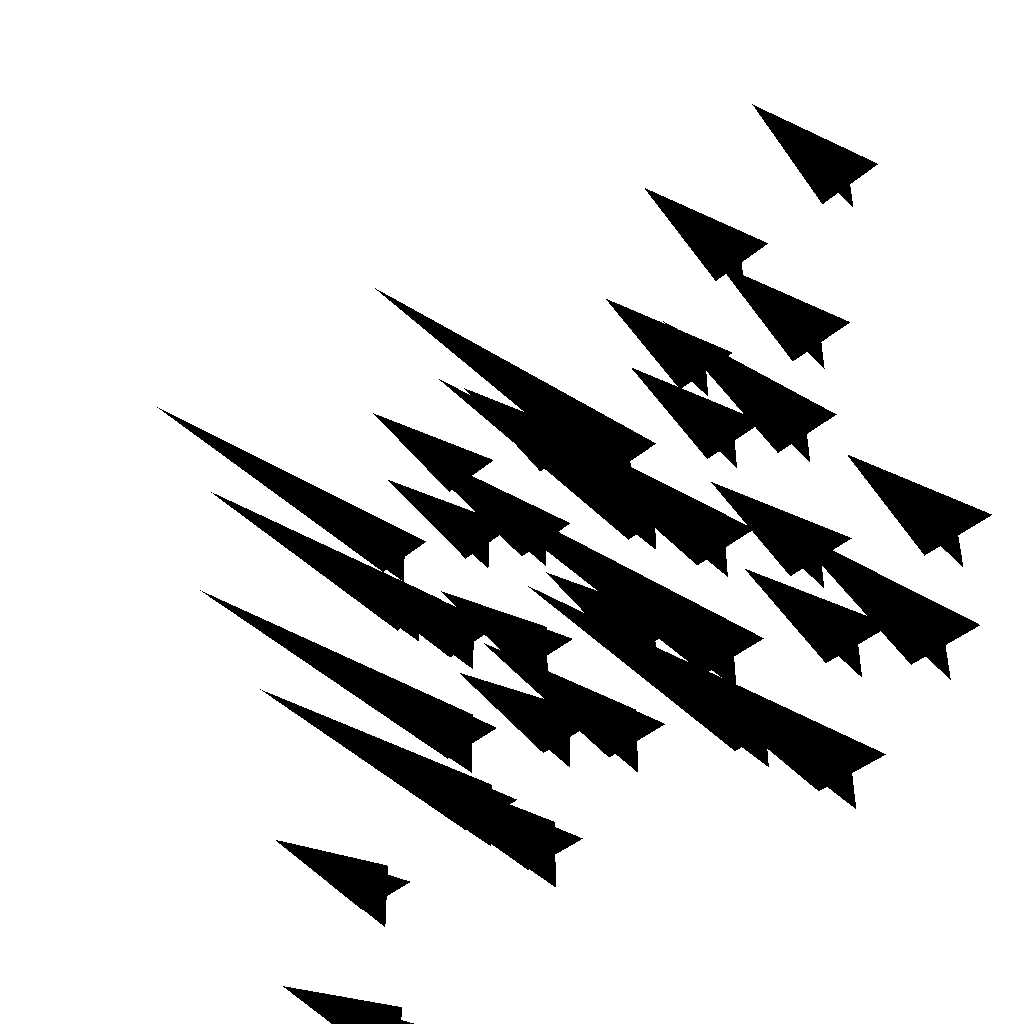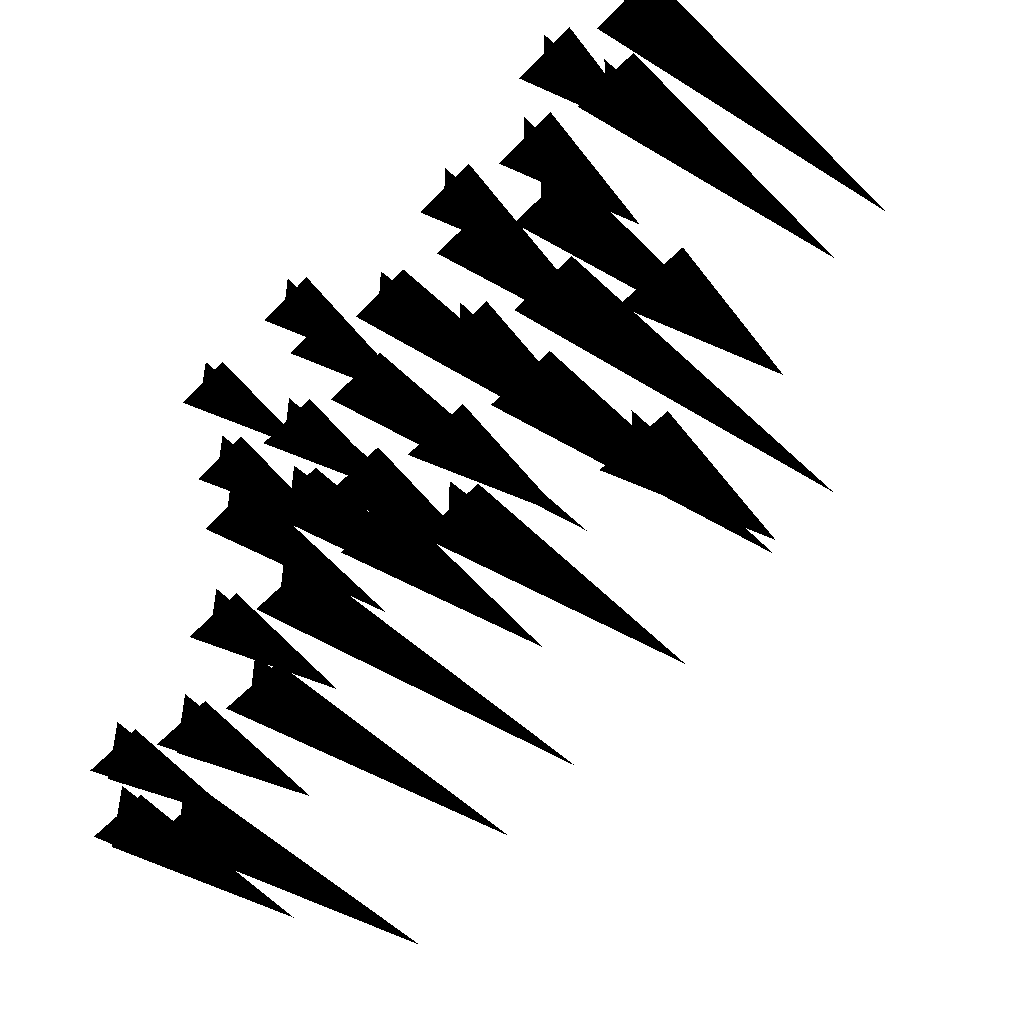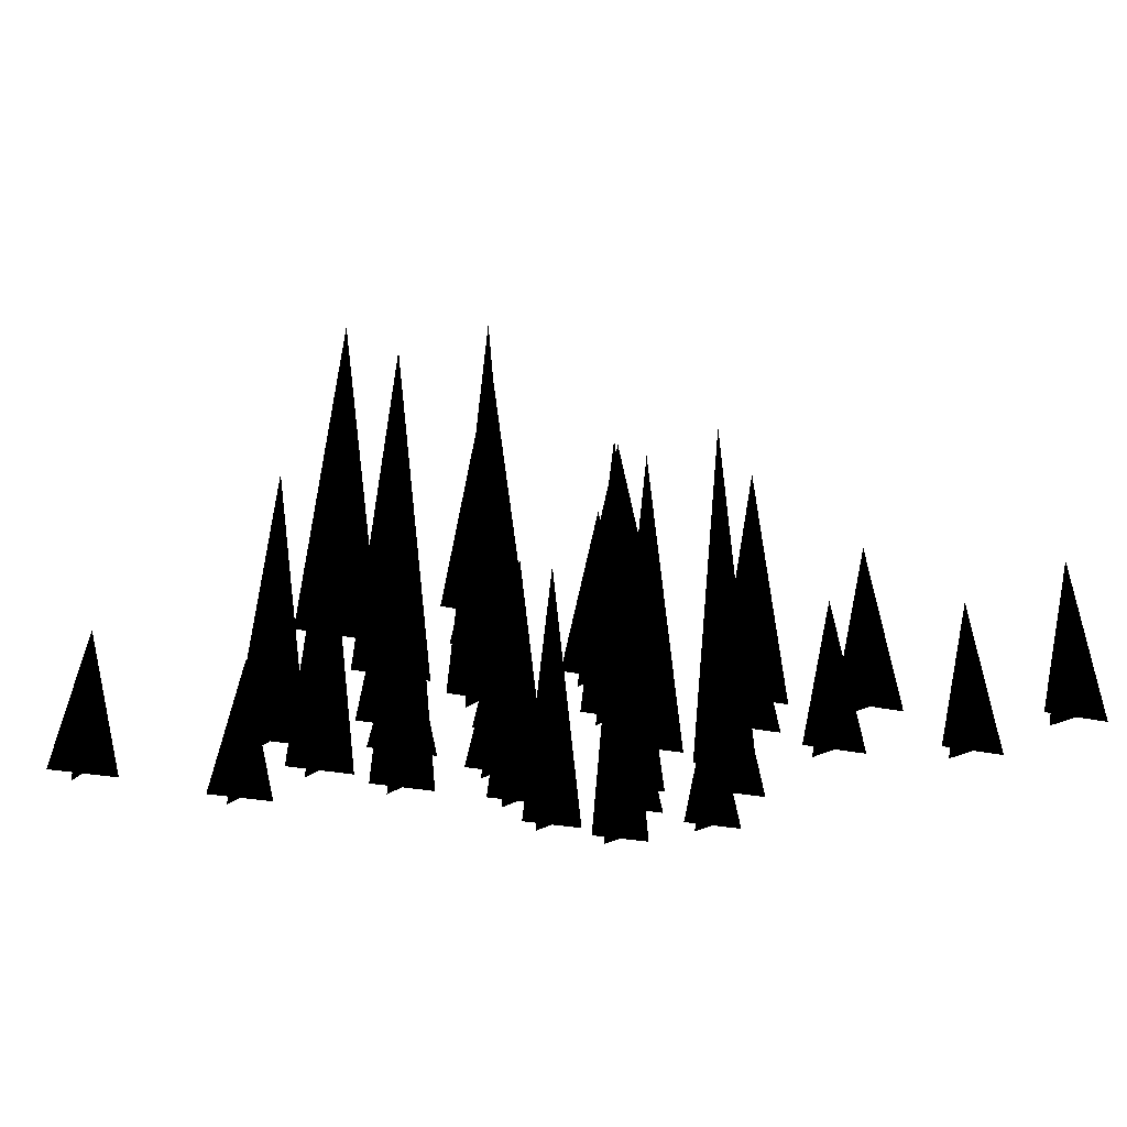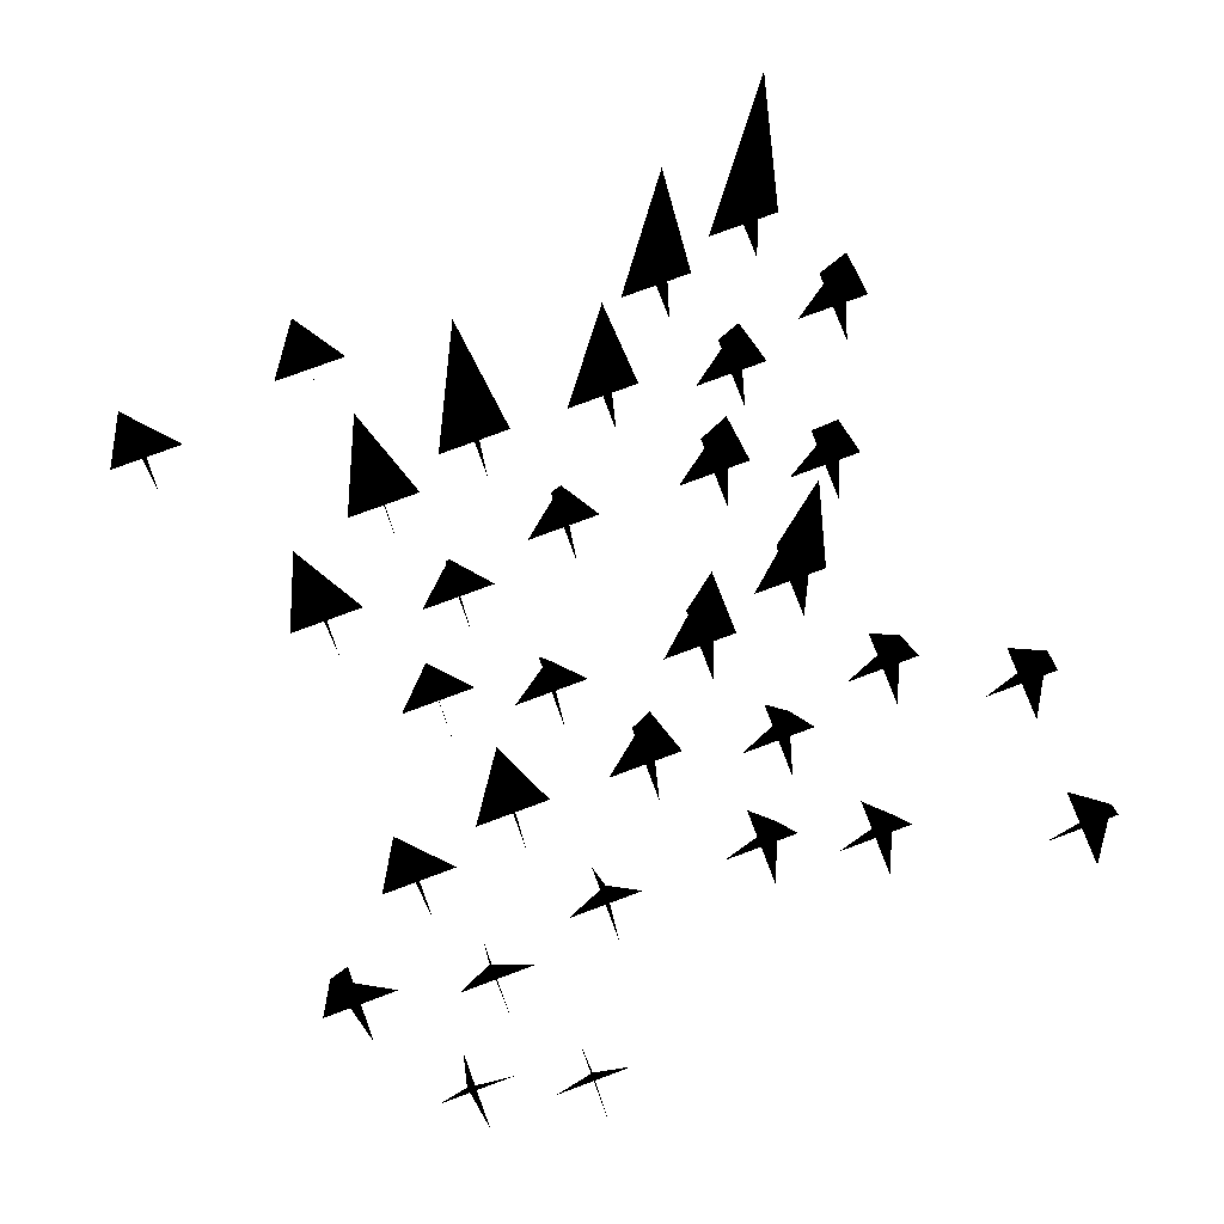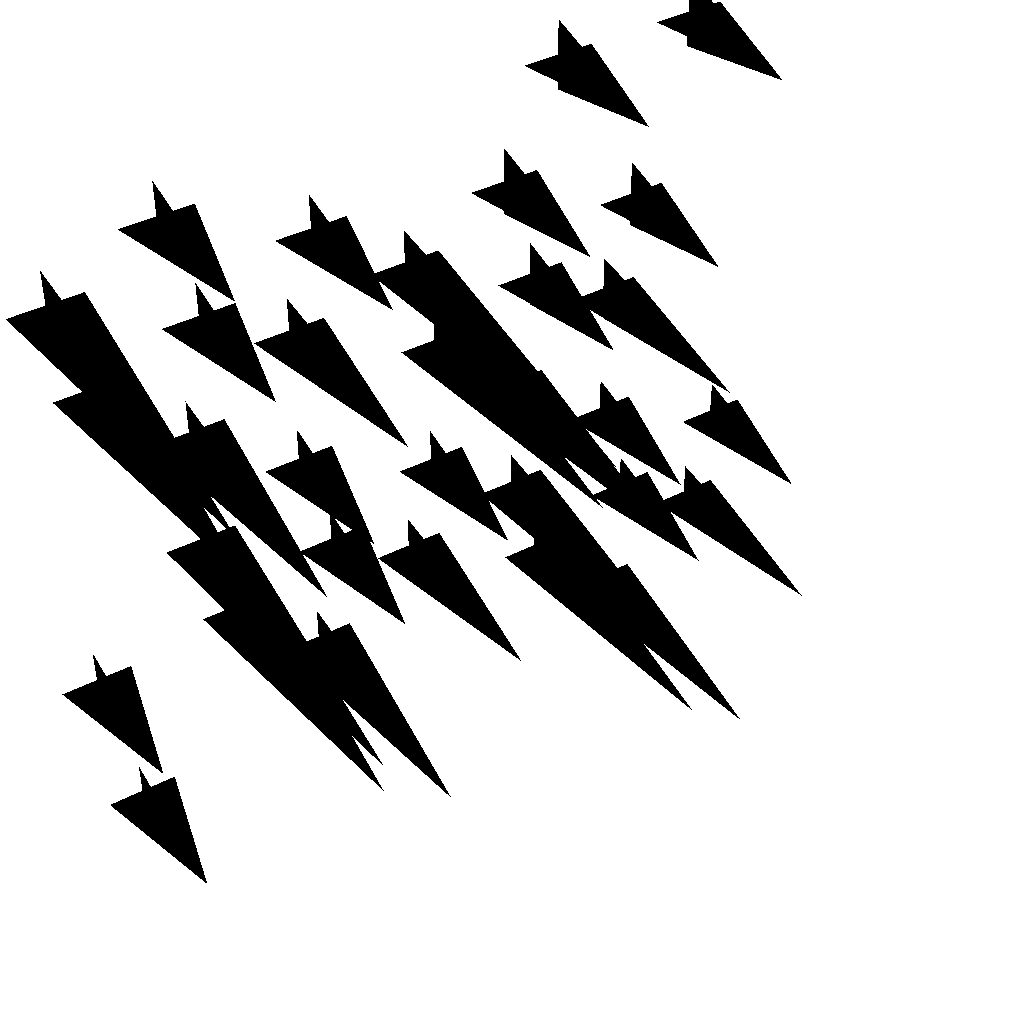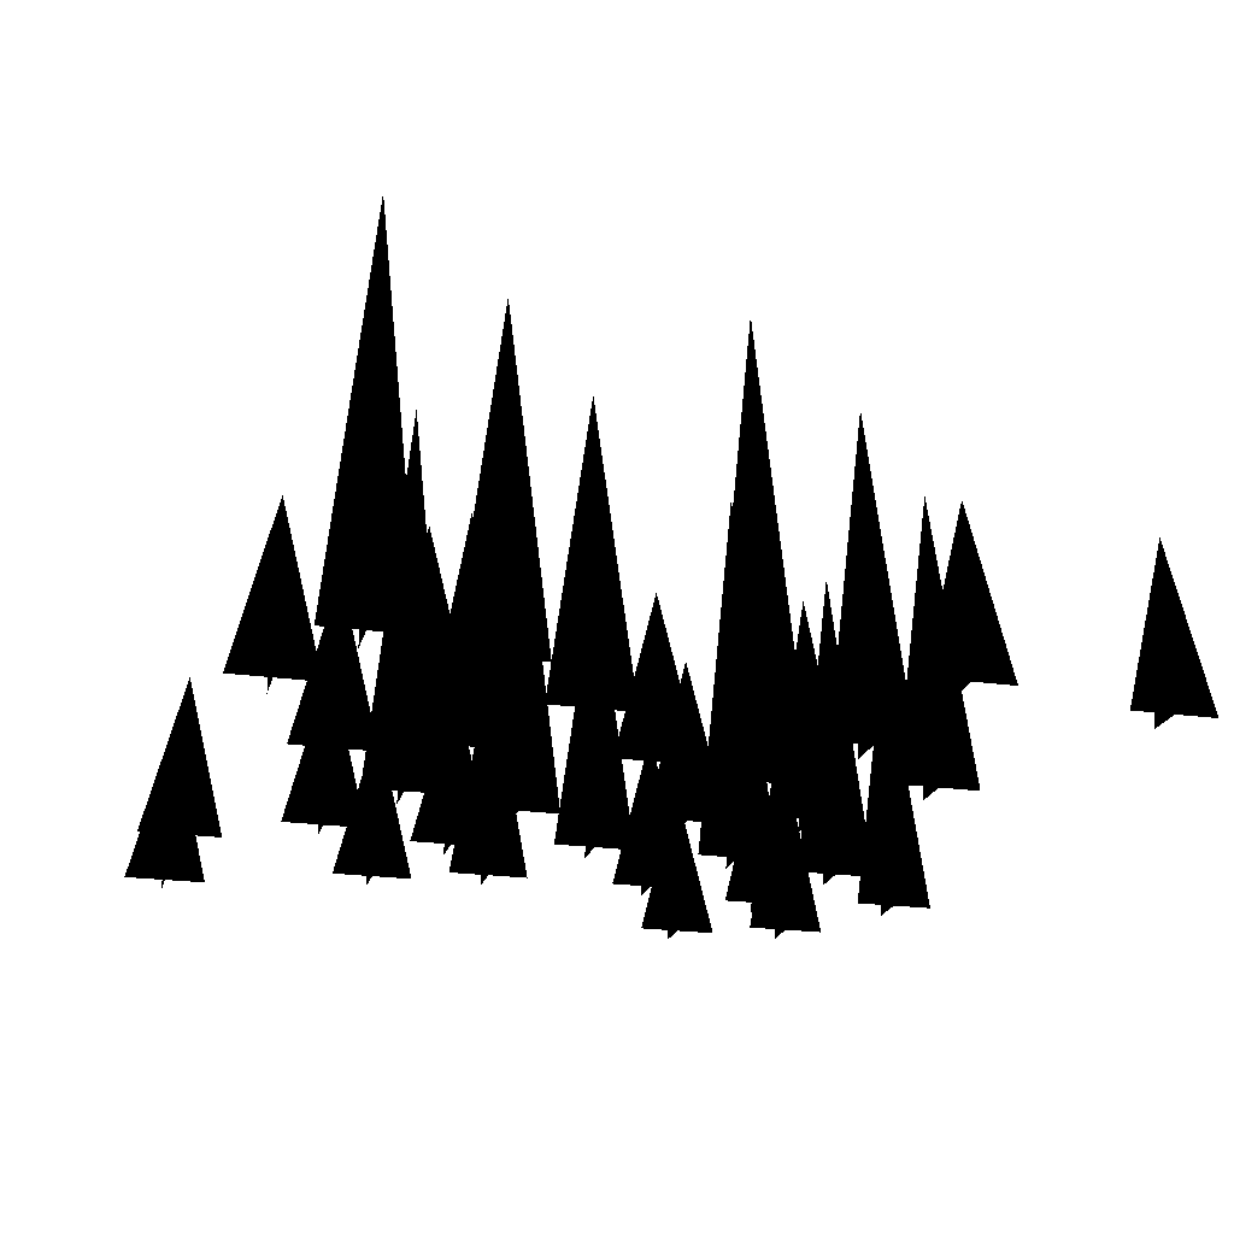
<metadata>
{"format":"obj","ext":"obj","renderer":"f3d","projection":"perspective","resolution":1024,"background":"white","views":[{"elev":-41.7,"azim":-133.8,"up":"+Z"},{"elev":-49.4,"azim":49.0,"up":"+Z"},{"elev":-18.0,"azim":-119.0,"up":"+Y"},{"elev":77.0,"azim":-110.4,"up":"+Y"},{"elev":41.1,"azim":147.7,"up":"+Z"},{"elev":-21.8,"azim":75.8,"up":"+Y"}]}
</metadata>
<code>
o 1136
v -17 0 -4
v -12 36 -4
v -7 0 -4
v -12 0 -9
v -12 0 1
v -20 0 13
v -15 20 13
v -10 0 13
v -15 0 8
v -15 0 18
v -32 0 6
v -28 28 6
v -22 0 6
v -27 0 1
v -27 0 11
v -36 0 20
v -31 20 20
v -26 0 20
v -31 0 15
v -31 0 25
v -5 0 8
v 0 40 8
v 5 0 8
v 0 0 3
v 0 0 13
v -1 0 22
v 4 48 22
v 9 0 22
v 4 0 17
v 4 0 27
v -16 0 29
v -11 20 29
v -6 0 29
v -11 0 24
v -11 0 34
v -33 0 -48
v -28 36 -48
v -23 0 -48
v -28 0 -53
v -28 0 -43
v -36 0 -31
v -31 20 -31
v -26 0 -31
v -31 0 -36
v -31 0 -26
v -48 0 -38
v -44 28 -38
v -38 0 -38
v -43 0 -43
v -43 0 -33
v -52 0 -24
v -47 20 -24
v -42 0 -24
v -47 0 -29
v -47 0 -19
v -21 0 -36
v -16 40 -36
v -11 0 -36
v -16 0 -41
v -16 0 -31
v -17 0 -22
v -12 48 -22
v -7 0 -22
v -12 0 -27
v -12 0 -17
v -32 0 -15
v -27 20 -15
v -22 0 -15
v -27 0 -20
v -27 0 -10
v 31 0 8
v 36 36 8
v 41 0 8
v 36 0 3
v 36 0 13
v 28 0 25
v 33 20 25
v 38 0 25
v 33 0 20
v 33 0 30
v 16 0 18
v 20 28 18
v 26 0 18
v 21 0 13
v 21 0 23
v 12 0 32
v 17 20 32
v 22 0 32
v 17 0 27
v 17 0 37
v 43 0 20
v 48 40 20
v 53 0 20
v 48 0 15
v 48 0 25
v 47 0 34
v 52 48 34
v 57 0 34
v 52 0 29
v 52 0 39
v 32 0 41
v 37 20 41
v 42 0 41
v 37 0 36
v 37 0 46
v 15 0 -36
v 20 36 -36
v 25 0 -36
v 20 0 -41
v 20 0 -31
v 12 0 -19
v 17 20 -19
v 22 0 -19
v 17 0 -24
v 17 0 -14
v 0 0 -26
v 4 28 -26
v 10 0 -26
v 5 0 -31
v 5 0 -21
v -4 0 -12
v 1 20 -12
v 6 0 -12
v 1 0 -17
v 1 0 -7
v 27 0 -24
v 32 40 -24
v 37 0 -24
v 32 0 -29
v 32 0 -19
v 31 0 -10
v 36 48 -10
v 41 0 -10
v 36 0 -15
v 36 0 -5
v 16 0 -3
v 21 20 -3
v 26 0 -3
v 21 0 -8
v 21 0 2
v 44 0 -51
v 49 20 -51
v 54 0 -51
v 49 0 -56
v 49 0 -46
v -44 0 45
v -39 20 45
v -34 0 45
v -39 0 40
v -39 0 50
v -24 0 45
v -19 20 45
v -14 0 45
v -19 0 40
v -19 0 50
v 48 0 -27
v 53 20 -27
v 58 0 -27
v 53 0 -32
v 53 0 -22
f 1 2 3
f 1 3 2
f 4 2 5
f 4 5 2
f 6 7 8
f 6 8 7
f 9 7 10
f 9 10 7
f 11 12 13
f 11 13 12
f 14 12 15
f 14 15 12
f 16 17 18
f 16 18 17
f 19 17 20
f 19 20 17
f 21 22 23
f 21 23 22
f 24 22 25
f 24 25 22
f 26 27 28
f 26 28 27
f 29 27 30
f 29 30 27
f 31 32 33
f 31 33 32
f 34 32 35
f 34 35 32
f 36 37 38
f 36 38 37
f 39 37 40
f 39 40 37
f 41 42 43
f 41 43 42
f 44 42 45
f 44 45 42
f 46 47 48
f 46 48 47
f 49 47 50
f 49 50 47
f 51 52 53
f 51 53 52
f 54 52 55
f 54 55 52
f 56 57 58
f 56 58 57
f 59 57 60
f 59 60 57
f 61 62 63
f 61 63 62
f 64 62 65
f 64 65 62
f 66 67 68
f 66 68 67
f 69 67 70
f 69 70 67
f 71 72 73
f 71 73 72
f 74 72 75
f 74 75 72
f 76 77 78
f 76 78 77
f 79 77 80
f 79 80 77
f 81 82 83
f 81 83 82
f 84 82 85
f 84 85 82
f 86 87 88
f 86 88 87
f 89 87 90
f 89 90 87
f 91 92 93
f 91 93 92
f 94 92 95
f 94 95 92
f 96 97 98
f 96 98 97
f 99 97 100
f 99 100 97
f 101 102 103
f 101 103 102
f 104 102 105
f 104 105 102
f 106 107 108
f 106 108 107
f 109 107 110
f 109 110 107
f 111 112 113
f 111 113 112
f 114 112 115
f 114 115 112
f 116 117 118
f 116 118 117
f 119 117 120
f 119 120 117
f 121 122 123
f 121 123 122
f 124 122 125
f 124 125 122
f 126 127 128
f 126 128 127
f 129 127 130
f 129 130 127
f 131 132 133
f 131 133 132
f 134 132 135
f 134 135 132
f 136 137 138
f 136 138 137
f 139 137 140
f 139 140 137
f 141 142 143
f 141 143 142
f 144 142 145
f 144 145 142
f 146 147 148
f 146 148 147
f 149 147 150
f 149 150 147
f 151 152 153
f 151 153 152
f 154 152 155
f 154 155 152
f 156 157 158
f 156 158 157
f 159 157 160
f 159 160 157

</code>
